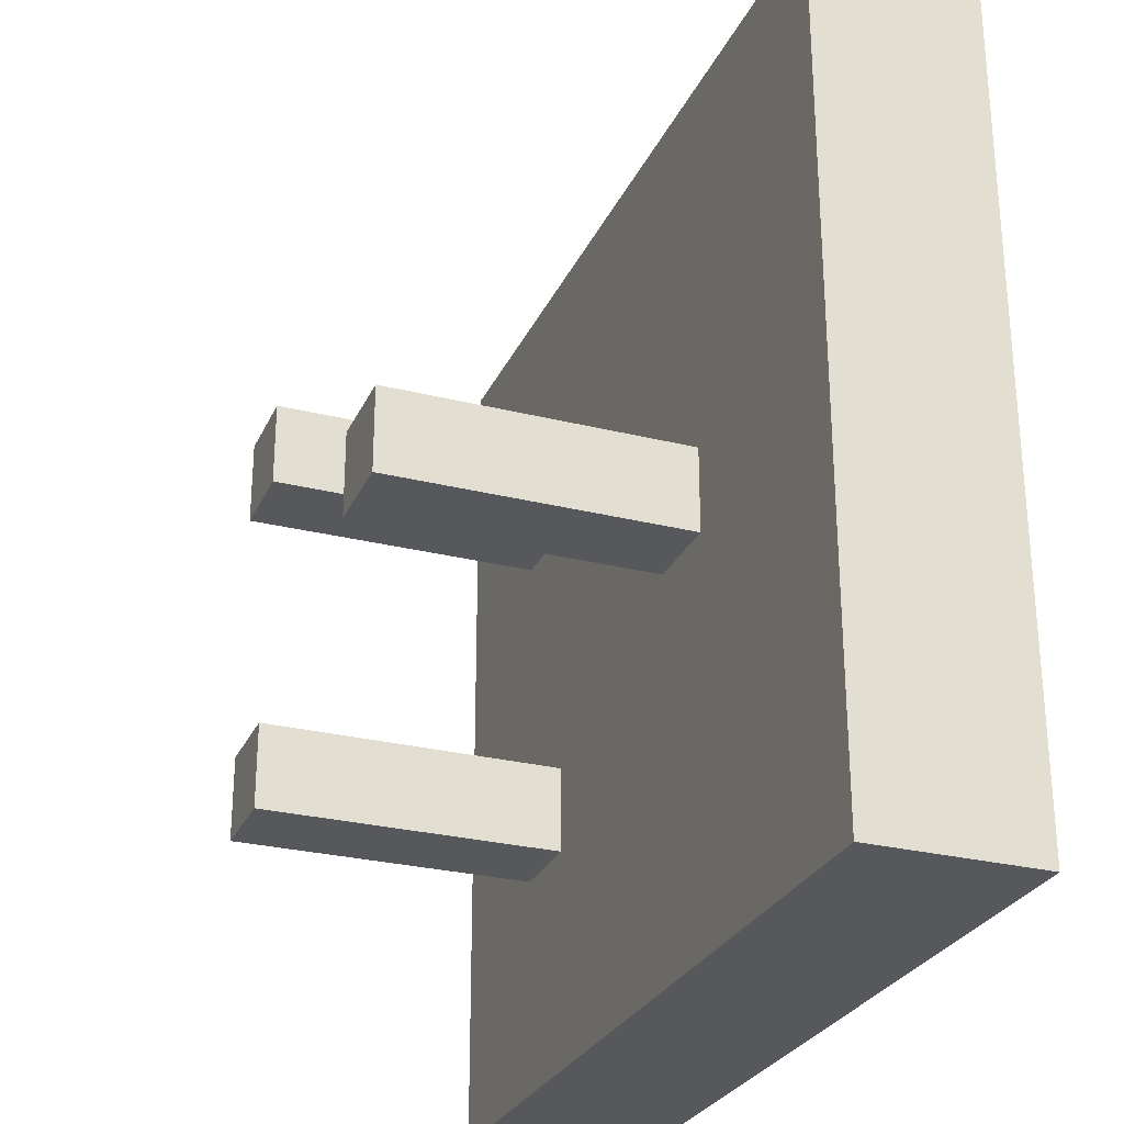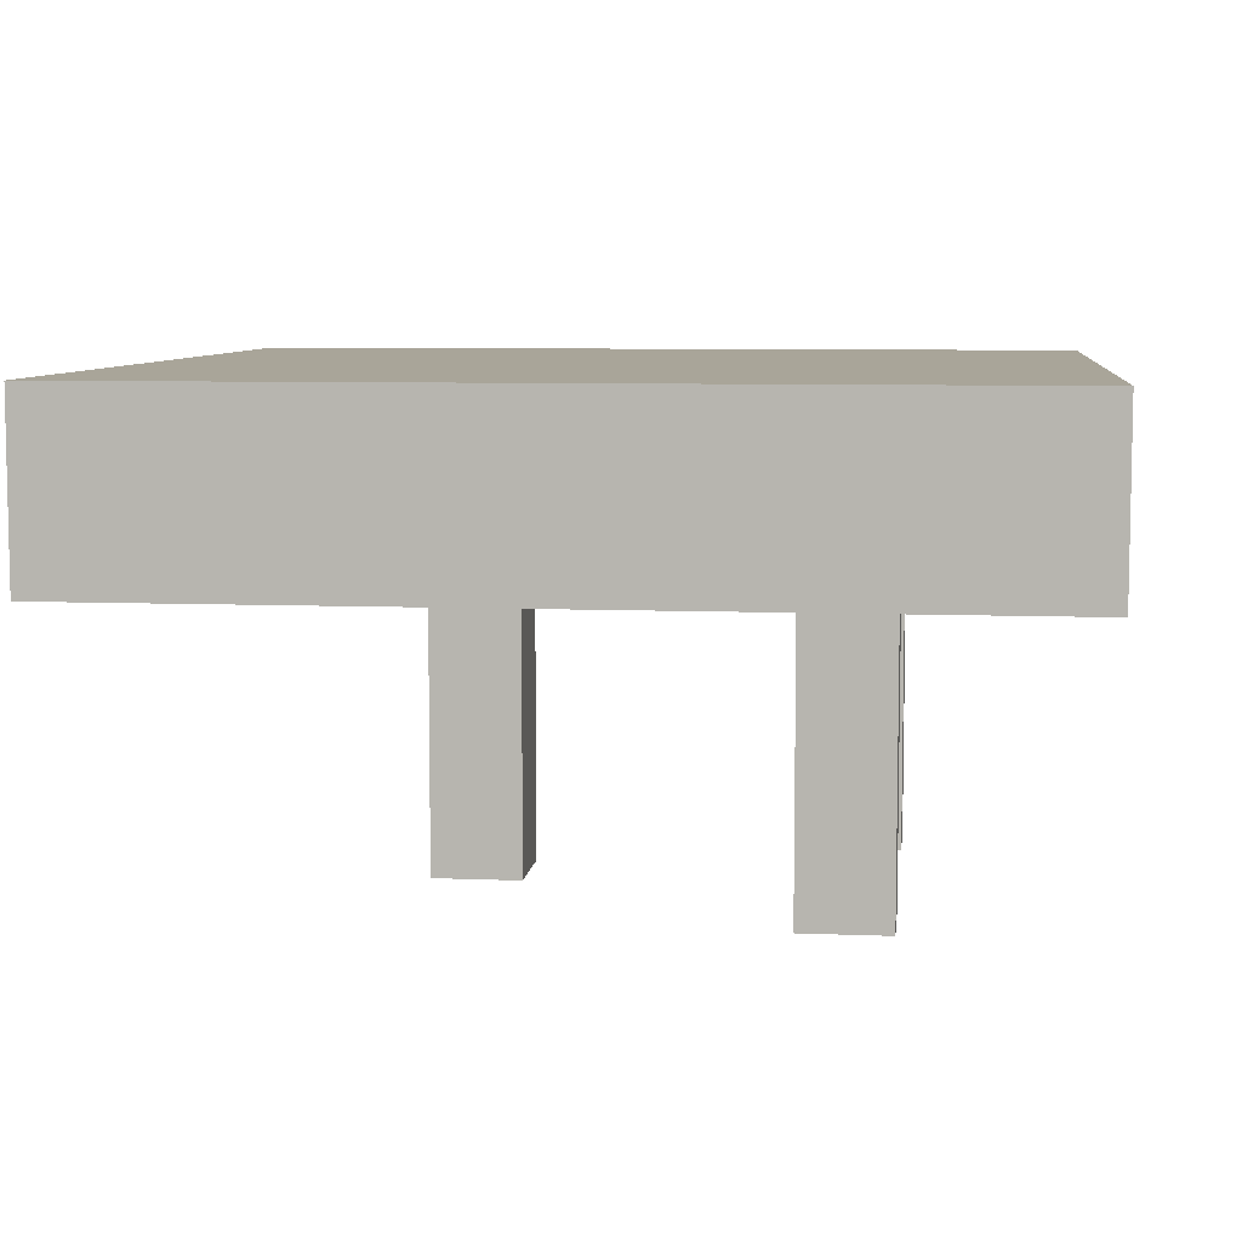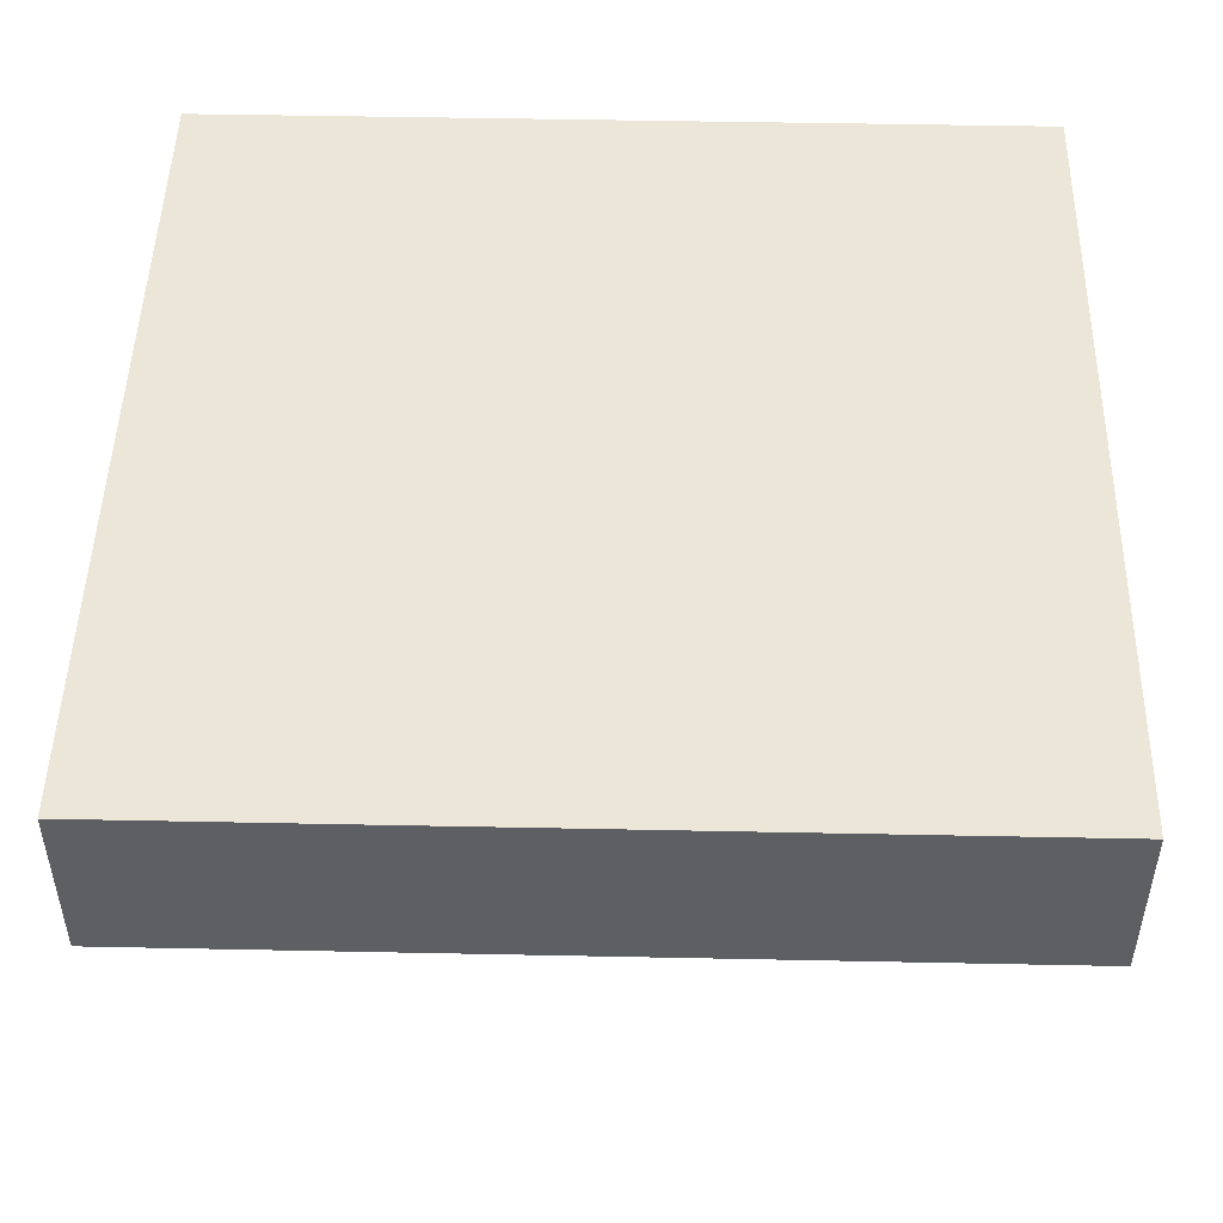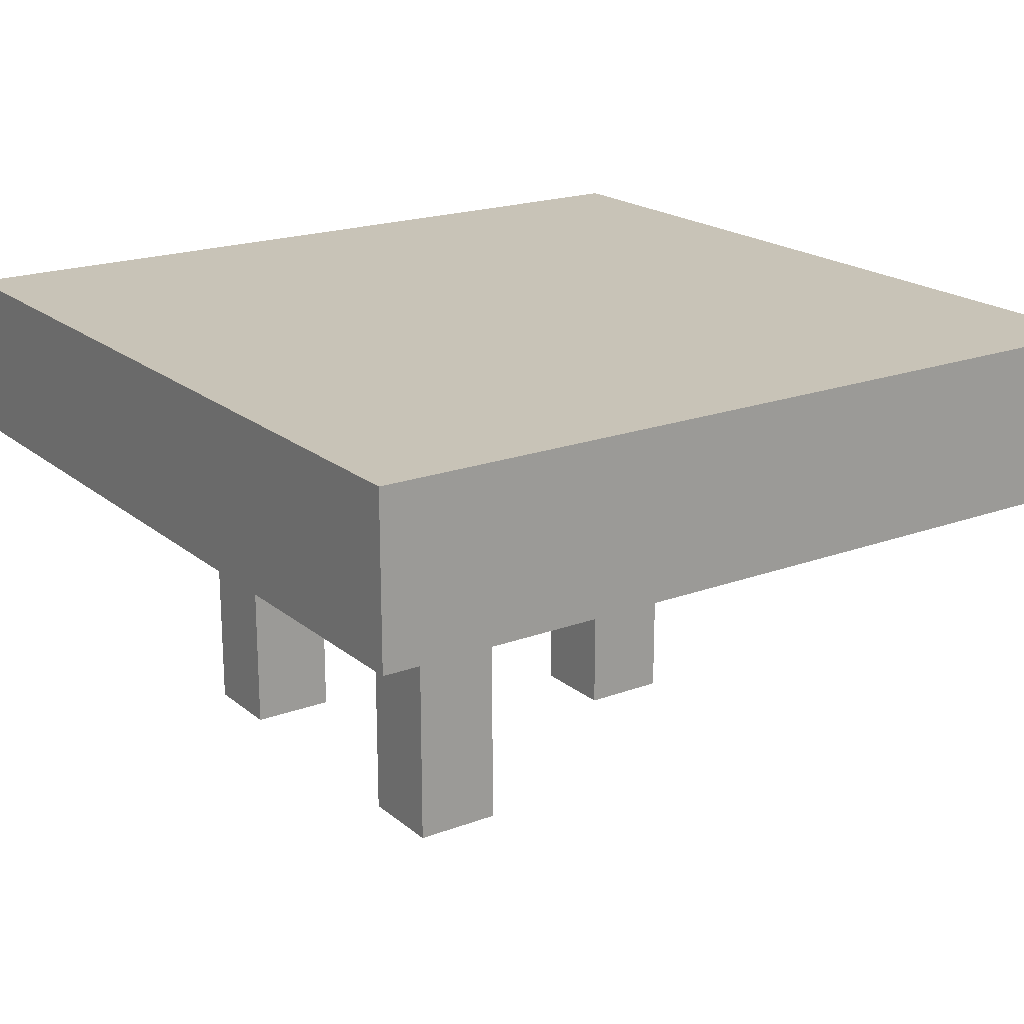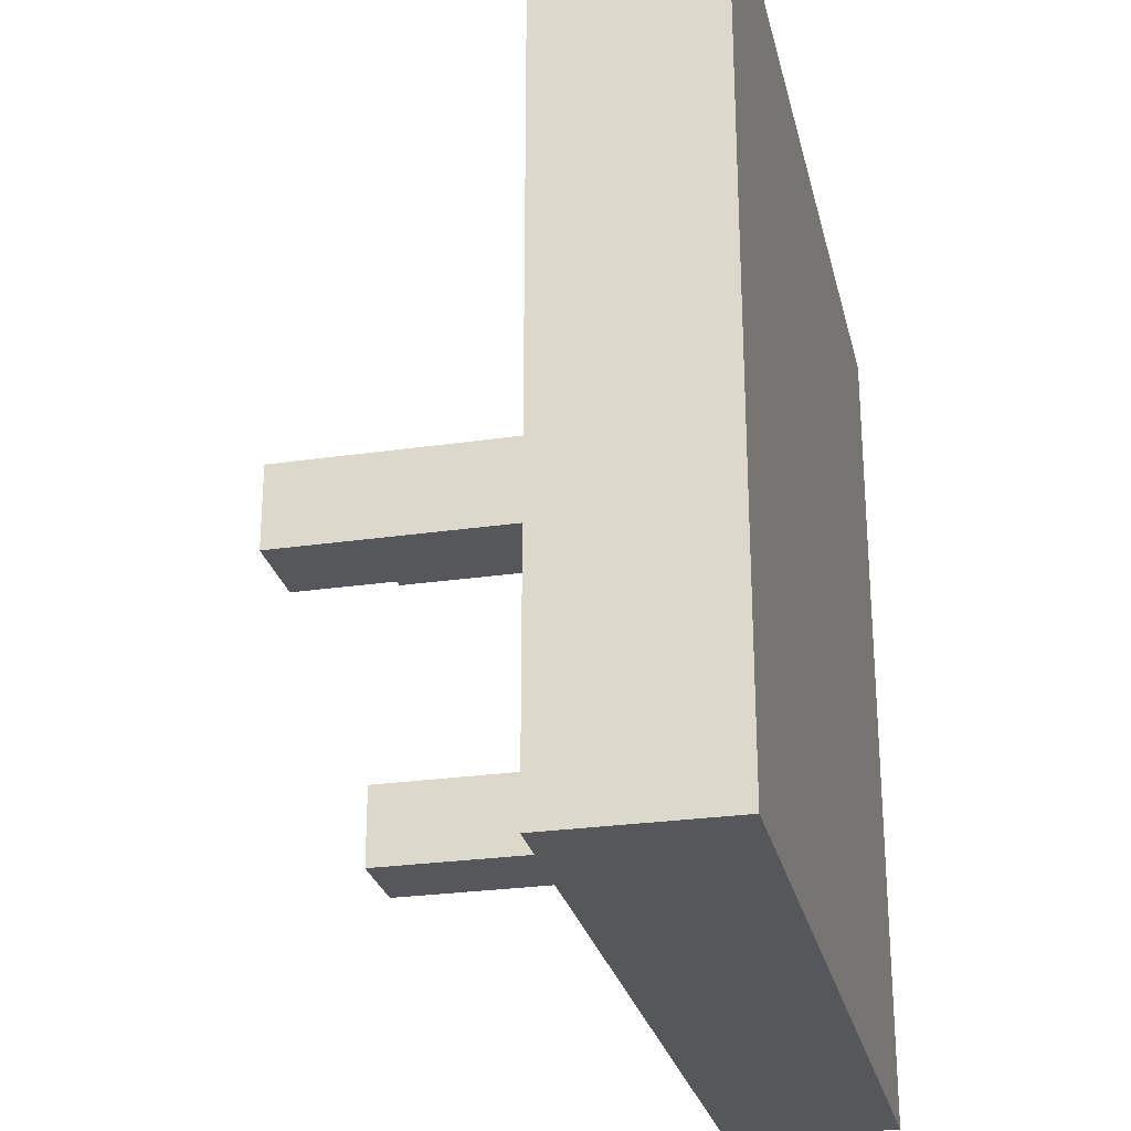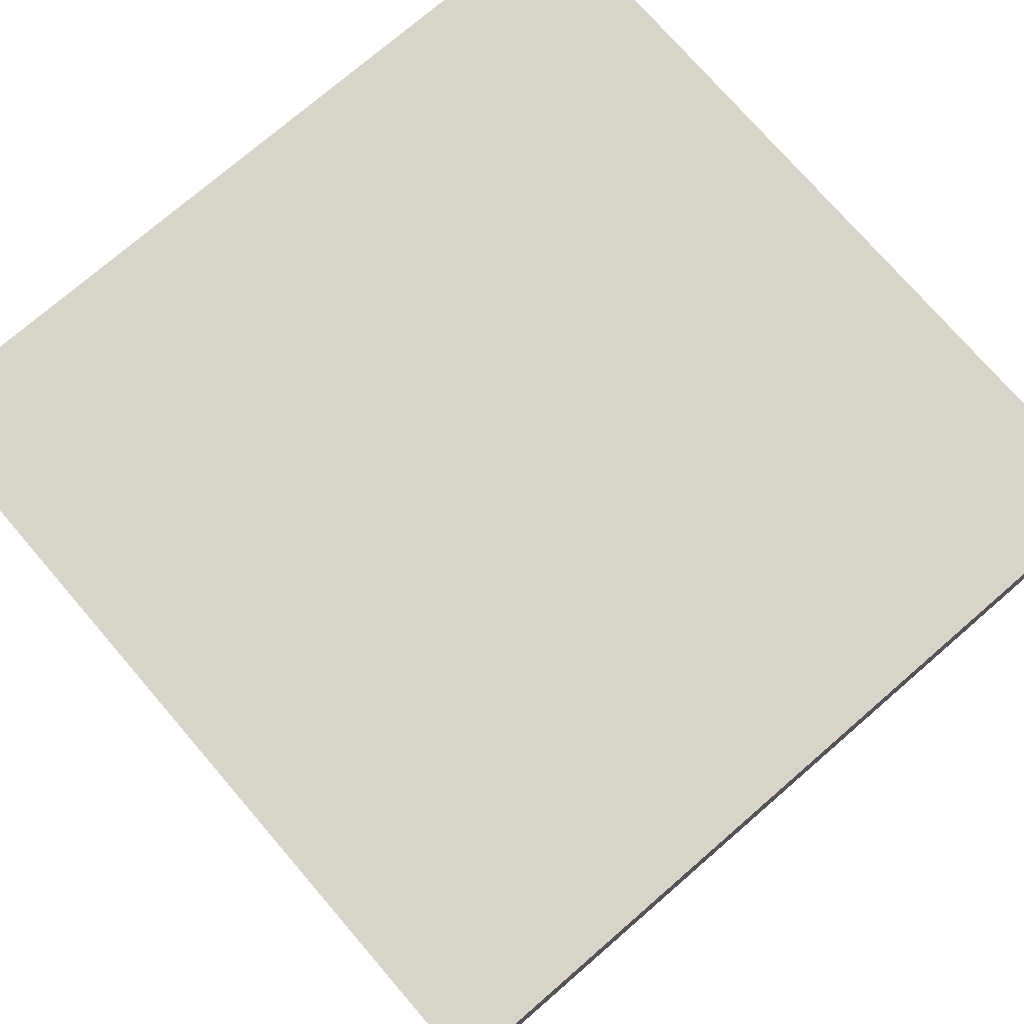
<metadata>
{"format":"obj","ext":"obj","renderer":"f3d","projection":"perspective","resolution":1024,"background":"white","views":[{"elev":-27.7,"azim":69.1,"up":"+Z"},{"elev":7.4,"azim":-173.4,"up":"+Y"},{"elev":48.6,"azim":91.3,"up":"+Y"},{"elev":19.7,"azim":-34.5,"up":"+Y"},{"elev":-26.6,"azim":102.8,"up":"+Z"},{"elev":75.4,"azim":-130.8,"up":"+Y"}]}
</metadata>
<code>
o Cube.001
v -0.5 0.3 0.5
v -0.5 0.5 0.5
v -0.5 0.3 -0.5
v -0.5 0.5 -0.5
v 0.5 0.3 0.5
v 0.5 0.5 0.5
v 0.5 0.3 -0.5
v 0.5 0.5 -0.5
f 1 2 4 3
f 3 4 8 7
f 7 8 6 5
f 5 6 2 1
f 3 7 5 1
f 8 4 2 6
o Cube.002
v -0.3 0.05 -0.15
v -0.3 0.35 -0.15
v -0.3 0.05 -0.25
v -0.3 0.35 -0.25
v -0.2 0.05 -0.15
v -0.2 0.35 -0.15
v -0.2 0.05 -0.25
v -0.2 0.35 -0.25
f 9 10 12 11
f 11 12 16 15
f 15 16 14 13
f 13 14 10 9
f 11 15 13 9
f 16 12 10 14
o Cube.003
v 0.1 0.05 0.05
v 0.1 0.35 0.05
v 0.1 0.05 -0.05
v 0.1 0.35 -0.05
v 0.2 0.05 0.05
v 0.2 0.35 0.05
v 0.2 0.05 -0.05
v 0.2 0.35 -0.05
f 17 18 20 19
f 19 20 24 23
f 23 24 22 21
f 21 22 18 17
f 19 23 21 17
f 24 20 18 22
o Cube.004
v -0.3 -0.05 -0.15
v -0.3 0.05 -0.15
v -0.3 -0.05 -0.25
v -0.3 0.05 -0.25
v -0.2 -0.05 -0.15
v -0.2 0.05 -0.15
v -0.2 -0.05 -0.25
v -0.2 0.05 -0.25
f 25 26 28 27
f 27 28 32 31
f 31 32 30 29
f 29 30 26 25
f 27 31 29 25
f 32 28 26 30
o Cube.005
v 0.1 -0.05 0.05
v 0.1 0.05 0.05
v 0.1 -0.05 -0.05
v 0.1 0.05 -0.05
v 0.2 -0.05 0.05
v 0.2 0.05 0.05
v 0.2 -0.05 -0.05
v 0.2 0.05 -0.05
f 33 34 36 35
f 35 36 40 39
f 39 40 38 37
f 37 38 34 33
f 35 39 37 33
f 40 36 34 38
o Cube
v -0.3 0.05 0.25
v -0.3 0.35 0.25
v -0.3 0.05 0.15
v -0.3 0.35 0.15
v -0.2 0.05 0.25
v -0.2 0.35 0.25
v -0.2 0.05 0.15
v -0.2 0.35 0.15
f 41 42 44 43
f 43 44 48 47
f 47 48 46 45
f 45 46 42 41
f 43 47 45 41
f 48 44 42 46
o Cube.006
v -0.3 -0.05 0.25
v -0.3 0.05 0.25
v -0.3 -0.05 0.15
v -0.3 0.05 0.15
v -0.2 -0.05 0.25
v -0.2 0.05 0.25
v -0.2 -0.05 0.15
v -0.2 0.05 0.15
f 49 50 52 51
f 51 52 56 55
f 55 56 54 53
f 53 54 50 49
f 51 55 53 49
f 56 52 50 54

</code>
